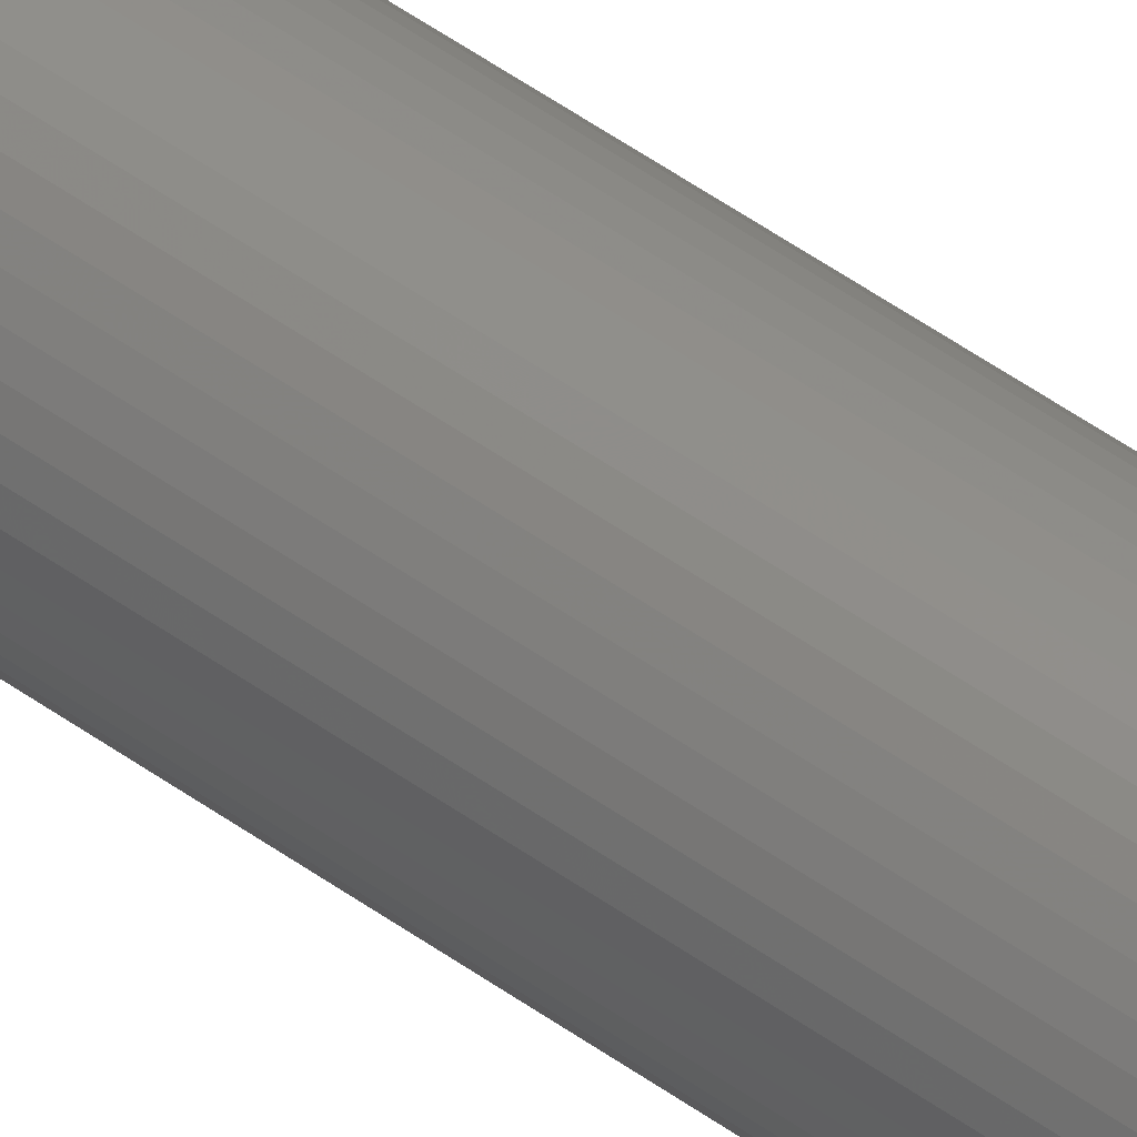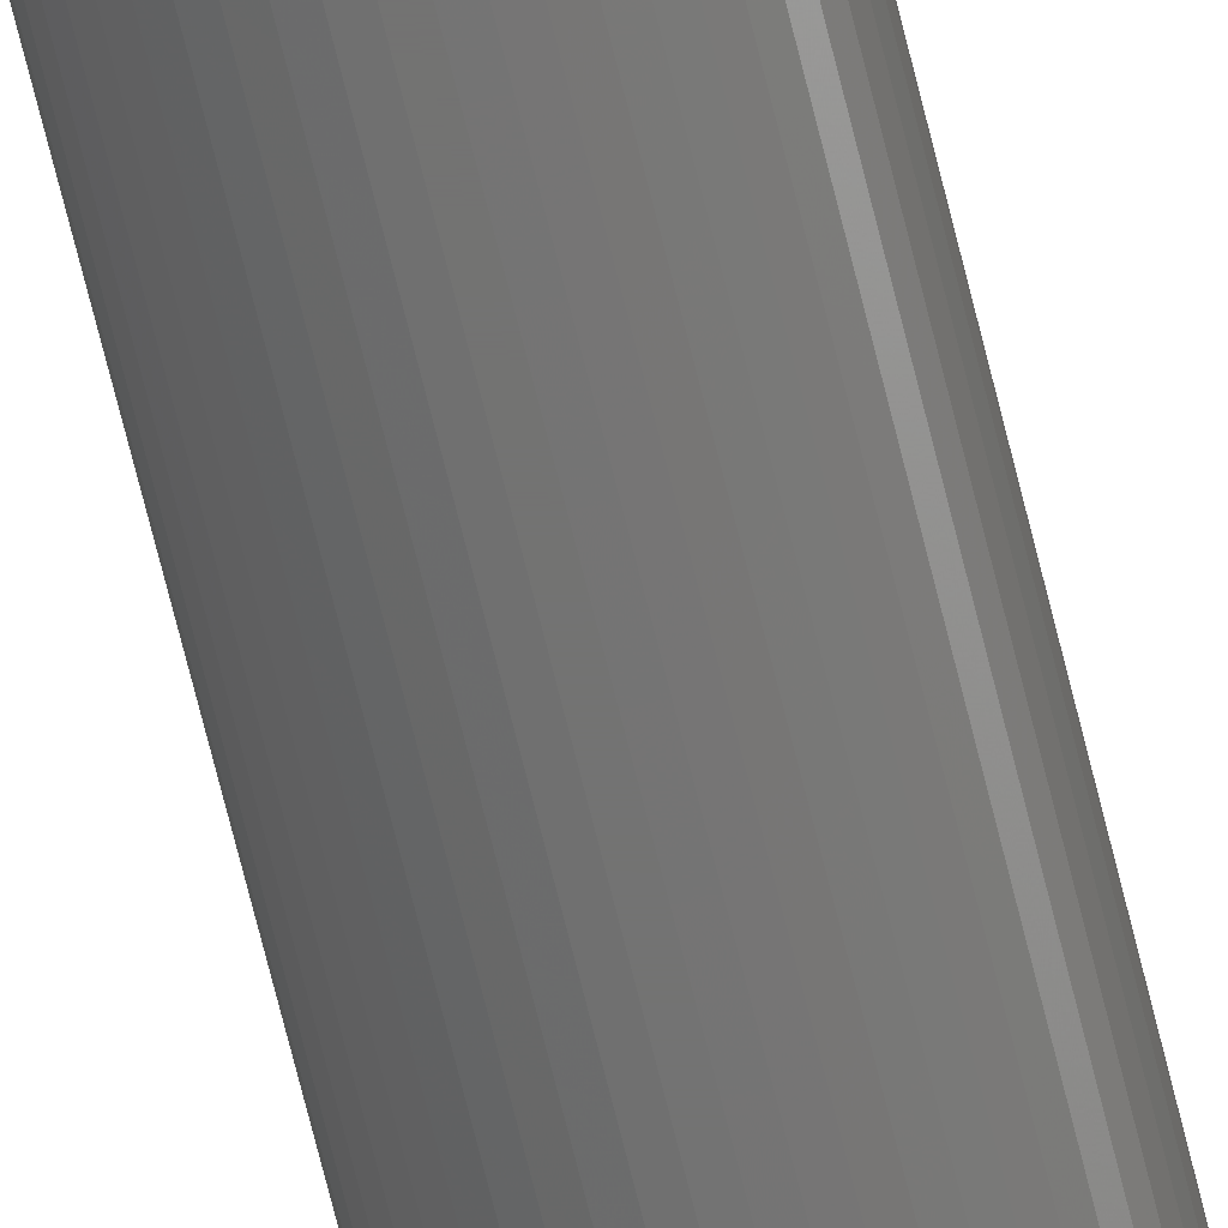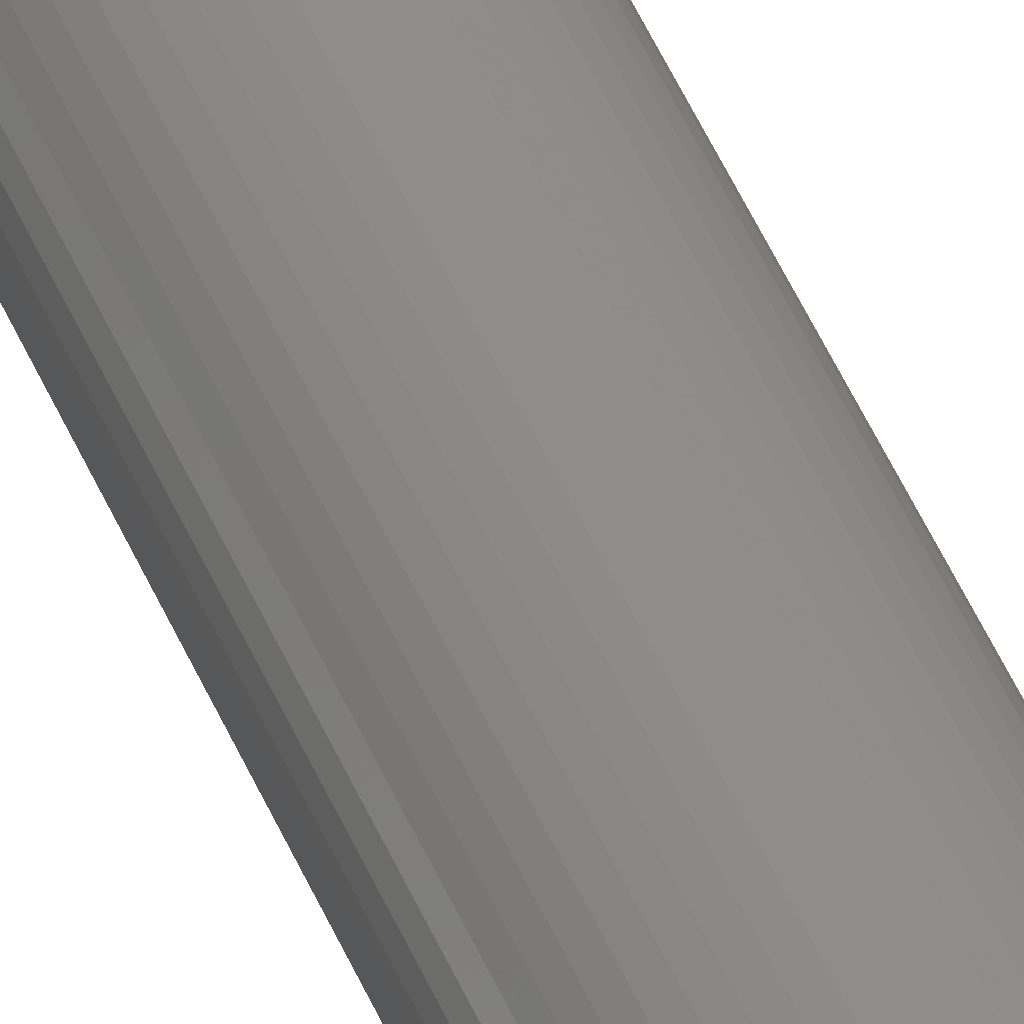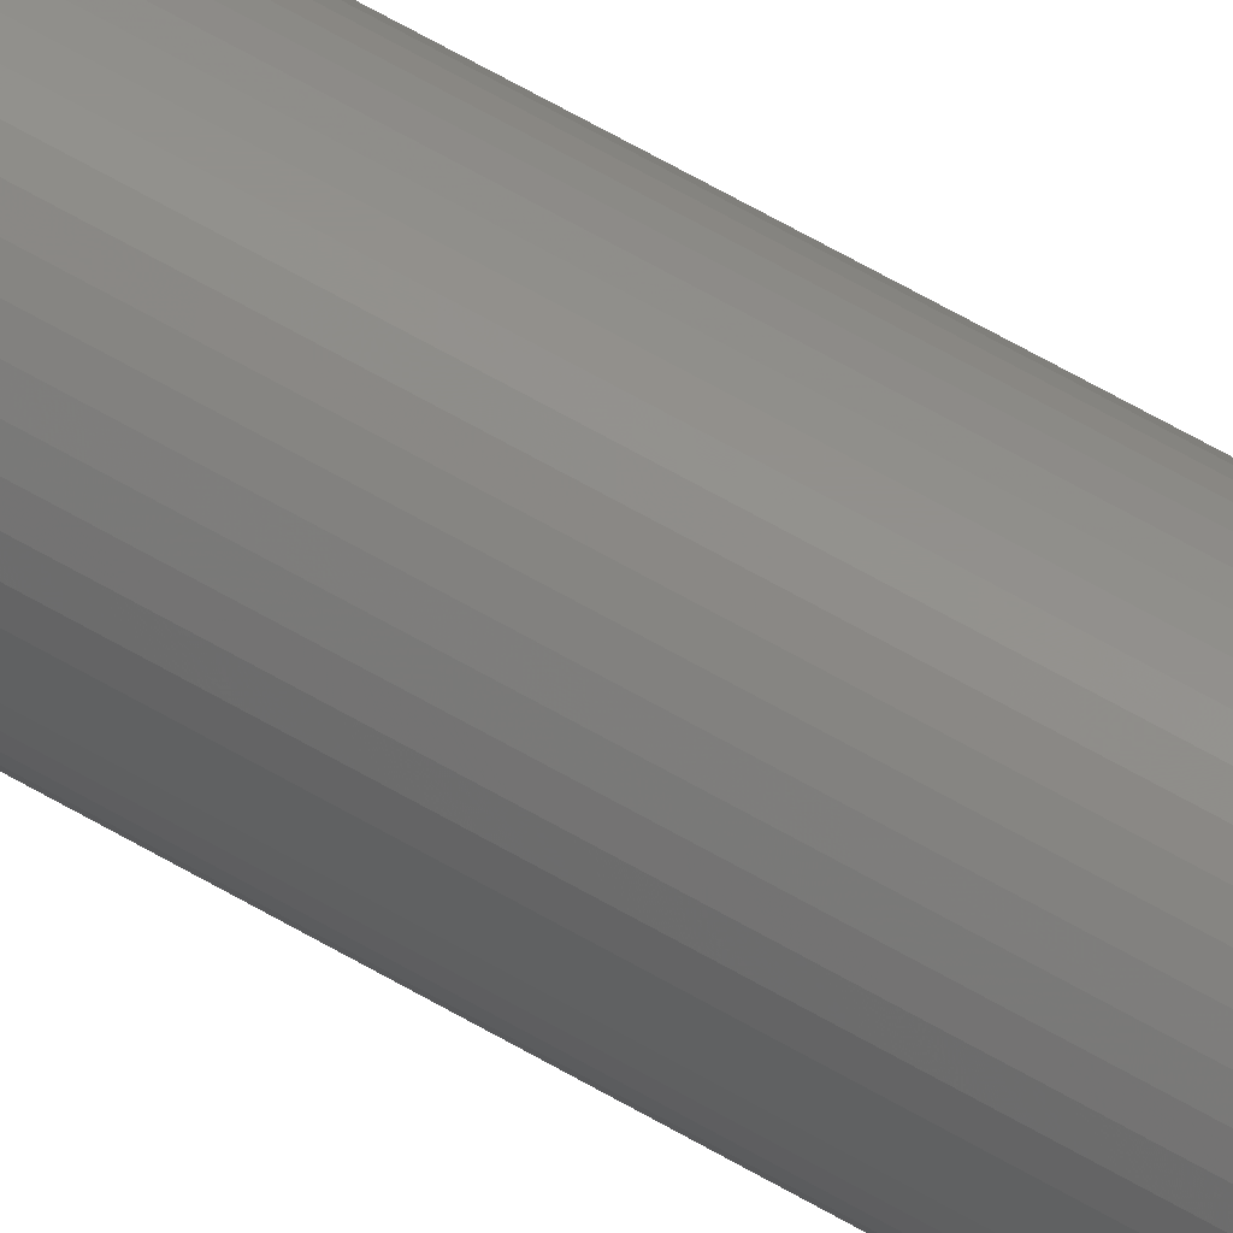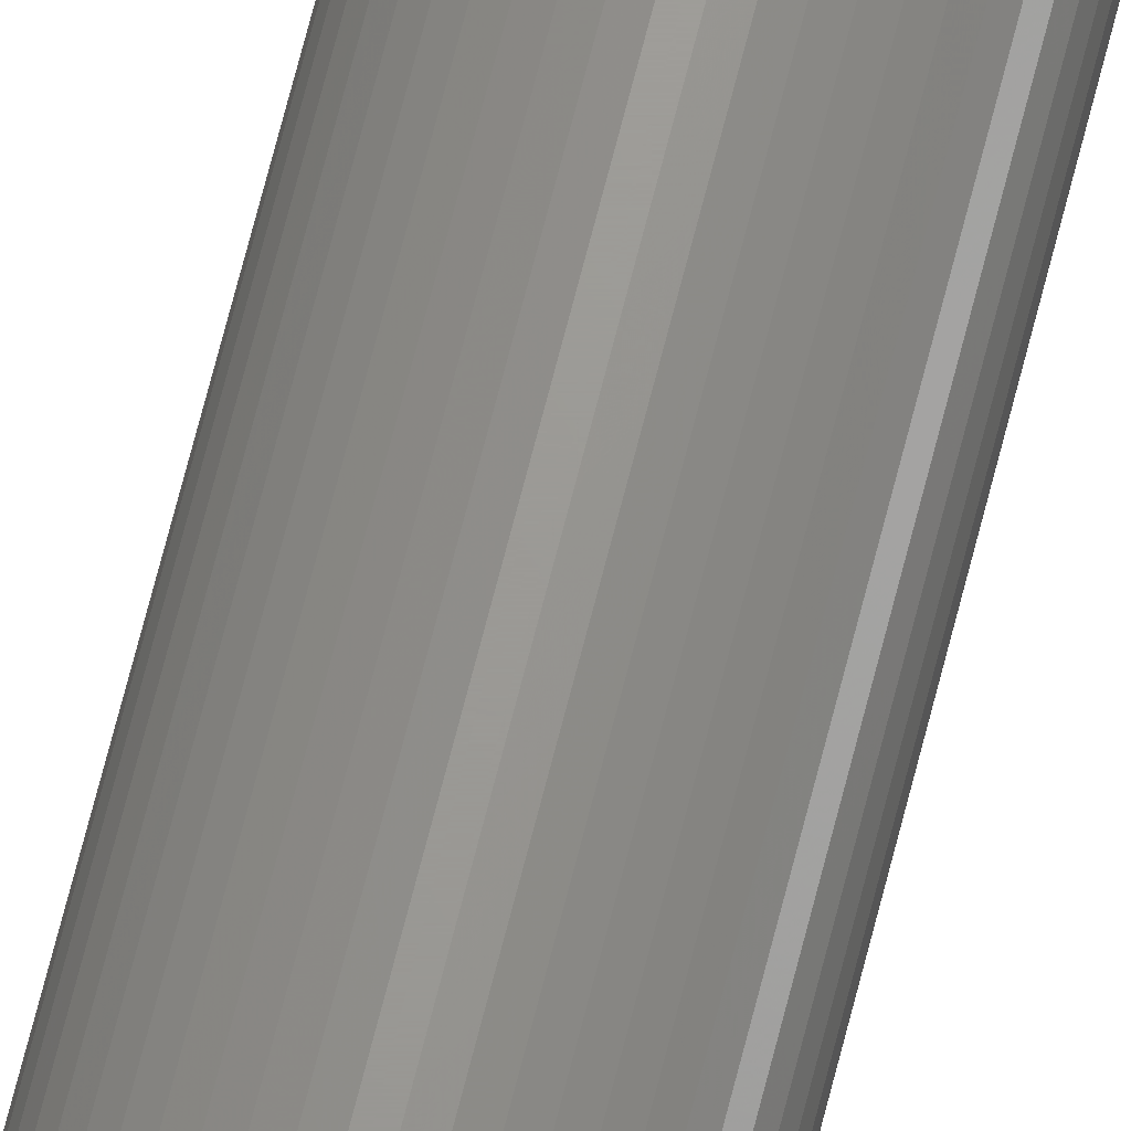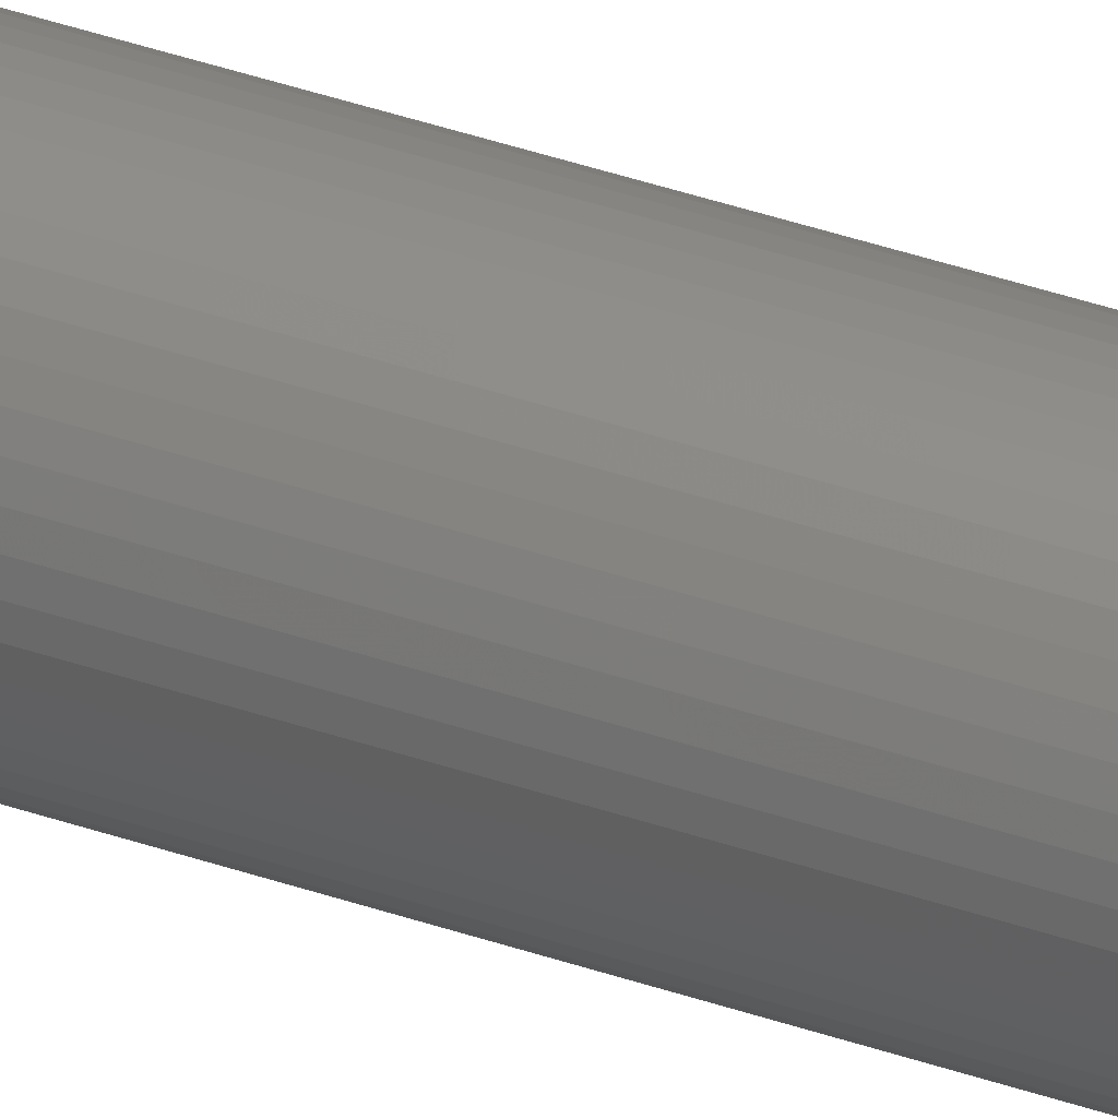
<metadata>
{"format":"stl","ext":"stl","renderer":"f3d","projection":"perspective","resolution":1024,"background":"white","views":[{"elev":49.2,"azim":-51.1,"up":"+Y"},{"elev":-64.8,"azim":13.3,"up":"+Y"},{"elev":44.7,"azim":159.0,"up":"+Y"},{"elev":53.6,"azim":123.2,"up":"+Y"},{"elev":69.2,"azim":14.2,"up":"+Y"},{"elev":40.9,"azim":112.8,"up":"+Y"}]}
</metadata>
<code>
# stl→obj: 200 verts, 400 faces
v 2 0 37.5
v 1.984 0.2507 -37.5
v 1.984 0.2507 37.5
v 2 0 -37.5
v -2 0 -37.5
v -1.984 0.2507 37.5
v -1.984 0.2507 -37.5
v -2 0 37.5
v 0.1256 1.996 -37.5
v -0.1256 1.996 37.5
v 0.1256 1.996 37.5
v -0.1256 1.996 -37.5
v -0.1256 -1.996 -37.5
v 0.1256 -1.996 37.5
v -0.1256 -1.996 37.5
v 0.1256 -1.996 -37.5
v 1.458 1.369 -37.5
v 1.275 1.541 37.5
v 1.458 1.369 37.5
v 1.275 1.541 -37.5
v -1.275 1.541 -37.5
v -1.458 1.369 37.5
v -1.275 1.541 37.5
v -1.458 1.369 -37.5
v -0.618 1.902 -37.5
v -0.8516 1.81 37.5
v -0.618 1.902 37.5
v -0.8516 1.81 -37.5
v 1.86 0.7362 37.5
v 1.753 0.9635 -37.5
v 1.753 0.9635 37.5
v 1.86 0.7362 -37.5
v 1.937 0.4974 -37.5
v 1.937 0.4974 37.5
v 0.8516 1.81 -37.5
v 0.618 1.902 37.5
v 0.8516 1.81 37.5
v 0.618 1.902 -37.5
v 1.072 1.689 37.5
v 1.072 1.689 -37.5
v -1.86 0.7362 -37.5
v -1.753 0.9635 37.5
v -1.753 0.9635 -37.5
v -1.86 0.7362 37.5
v -1.937 0.4974 -37.5
v -1.937 0.4974 37.5
v -1.072 1.689 37.5
v -1.072 1.689 -37.5
v -0.3748 1.965 -37.5
v -0.3748 1.965 37.5
v 0.618 -1.902 -37.5
v 0.8516 -1.81 37.5
v 0.618 -1.902 37.5
v 0.8516 -1.81 -37.5
v 1.618 1.176 37.5
v 1.618 1.176 -37.5
v 0.3748 1.965 37.5
v 0.3748 1.965 -37.5
v -1.618 1.176 37.5
v -1.618 1.176 -37.5
v 1.35 0 37.5
v 1.339 0.1692 37.5
v 1.984 -0.2507 37.5
v 1.308 0.3357 37.5
v 1.339 -0.1692 37.5
v 1.255 0.497 37.5
v 1.937 -0.4974 37.5
v 1.183 0.6504 37.5
v 1.308 -0.3357 37.5
v 1.092 0.7935 37.5
v 1.86 -0.7362 37.5
v 1.255 -0.497 37.5
v 0.9841 0.9241 37.5
v 0.8605 1.04 37.5
v 0.7234 1.14 37.5
v 0.5748 1.222 37.5
v 0.4172 1.284 37.5
v 0.253 1.326 37.5
v 0.08477 1.347 37.5
v -0.08477 1.347 37.5
v -0.253 1.326 37.5
v -0.4172 1.284 37.5
v -0.5748 1.222 37.5
v -0.7234 1.14 37.5
v -0.8605 1.04 37.5
v -0.9841 0.9241 37.5
v -1.092 0.7935 37.5
v -1.183 0.6504 37.5
v -1.255 0.497 37.5
v 1.753 -0.9635 37.5
v 1.183 -0.6504 37.5
v 1.618 -1.176 37.5
v 1.092 -0.7935 37.5
v 1.458 -1.369 37.5
v 0.9841 -0.9241 37.5
v 1.275 -1.541 37.5
v 0.8605 -1.04 37.5
v 1.072 -1.689 37.5
v 0.7234 -1.14 37.5
v 0.5748 -1.222 37.5
v 0.4172 -1.284 37.5
v 0.3748 -1.965 37.5
v 0.253 -1.326 37.5
v 0.08477 -1.347 37.5
v -0.08477 -1.347 37.5
v -0.253 -1.326 37.5
v -0.3748 -1.965 37.5
v -0.4172 -1.284 37.5
v -0.618 -1.902 37.5
v -0.5748 -1.222 37.5
v -0.8516 -1.81 37.5
v -0.7234 -1.14 37.5
v -1.072 -1.689 37.5
v -0.8605 -1.04 37.5
v -1.275 -1.541 37.5
v -0.9841 -0.9241 37.5
v -1.458 -1.369 37.5
v -1.092 -0.7935 37.5
v -1.618 -1.176 37.5
v -1.183 -0.6504 37.5
v -1.753 -0.9635 37.5
v -1.255 -0.497 37.5
v -1.86 -0.7362 37.5
v -1.308 -0.3357 37.5
v -1.937 -0.4974 37.5
v -1.339 -0.1692 37.5
v -1.984 -0.2507 37.5
v -1.35 0 37.5
v -1.308 0.3357 37.5
v -1.339 0.1692 37.5
v 1.984 -0.2507 -37.5
v 1.937 -0.4974 -37.5
v -1.458 -1.369 -37.5
v -1.275 -1.541 -37.5
v -1.753 -0.9635 -37.5
v -1.86 -0.7362 -37.5
v -1.618 -1.176 -37.5
v 1.35 0 -37.5
v 1.339 -0.1692 -37.5
v 1.308 -0.3357 -37.5
v 1.86 -0.7362 -37.5
v 1.339 0.1692 -37.5
v 1.255 -0.497 -37.5
v 1.753 -0.9635 -37.5
v 1.183 -0.6504 -37.5
v 1.618 -1.176 -37.5
v 1.308 0.3357 -37.5
v 1.092 -0.7935 -37.5
v 1.458 -1.369 -37.5
v 1.255 0.497 -37.5
v 0.9841 -0.9241 -37.5
v 1.275 -1.541 -37.5
v 0.8605 -1.04 -37.5
v 1.072 -1.689 -37.5
v 0.7234 -1.14 -37.5
v 0.5748 -1.222 -37.5
v 0.4172 -1.284 -37.5
v 0.3748 -1.965 -37.5
v 0.253 -1.326 -37.5
v 0.08477 -1.347 -37.5
v -0.08477 -1.347 -37.5
v -0.253 -1.326 -37.5
v -0.3748 -1.965 -37.5
v -0.4172 -1.284 -37.5
v -0.618 -1.902 -37.5
v -0.5748 -1.222 -37.5
v -0.8516 -1.81 -37.5
v -0.7234 -1.14 -37.5
v -1.072 -1.689 -37.5
v -0.8605 -1.04 -37.5
v -0.9841 -0.9241 -37.5
v -1.092 -0.7935 -37.5
v -1.183 -0.6504 -37.5
v -1.255 -0.497 -37.5
v 1.183 0.6504 -37.5
v 1.092 0.7935 -37.5
v 0.9841 0.9241 -37.5
v 0.8605 1.04 -37.5
v 0.7234 1.14 -37.5
v 0.5748 1.222 -37.5
v 0.4172 1.284 -37.5
v 0.253 1.326 -37.5
v 0.08477 1.347 -37.5
v -0.08477 1.347 -37.5
v -0.253 1.326 -37.5
v -0.4172 1.284 -37.5
v -0.5748 1.222 -37.5
v -0.7234 1.14 -37.5
v -0.8605 1.04 -37.5
v -0.9841 0.9241 -37.5
v -1.092 0.7935 -37.5
v -1.183 0.6504 -37.5
v -1.255 0.497 -37.5
v -1.308 0.3357 -37.5
v -1.339 0.1692 -37.5
v -1.35 0 -37.5
v -1.308 -0.3357 -37.5
v -1.937 -0.4974 -37.5
v -1.339 -0.1692 -37.5
v -1.984 -0.2507 -37.5
f 1 2 3
f 2 1 4
f 5 6 7
f 6 5 8
f 9 10 11
f 10 9 12
f 13 14 15
f 14 13 16
f 17 18 19
f 18 17 20
f 21 22 23
f 22 21 24
f 25 26 27
f 26 25 28
f 29 30 31
f 30 29 32
f 3 33 34
f 33 3 2
f 35 36 37
f 36 35 38
f 20 39 18
f 39 20 40
f 41 42 43
f 42 41 44
f 45 44 41
f 44 45 46
f 28 47 26
f 47 28 48
f 49 27 50
f 27 49 25
f 51 52 53
f 52 51 54
f 34 32 29
f 32 34 33
f 55 17 19
f 17 55 56
f 31 56 55
f 56 31 30
f 38 57 36
f 57 38 58
f 58 11 57
f 11 58 9
f 40 37 39
f 37 40 35
f 43 59 60
f 59 43 42
f 60 22 24
f 22 60 59
f 7 46 45
f 46 7 6
f 61 1 3
f 62 3 34
f 1 61 63
f 64 34 29
f 65 63 61
f 66 29 31
f 63 65 67
f 68 31 55
f 69 67 65
f 70 55 19
f 67 69 71
f 72 71 69
f 3 62 61
f 34 64 62
f 73 19 18
f 29 66 64
f 31 68 66
f 55 70 68
f 74 18 39
f 19 73 70
f 18 74 73
f 75 39 37
f 39 75 74
f 76 37 36
f 37 76 75
f 36 77 76
f 57 77 36
f 57 78 77
f 11 78 57
f 11 79 78
f 11 80 79
f 10 80 11
f 10 81 80
f 50 81 10
f 50 82 81
f 27 82 50
f 82 27 83
f 26 83 27
f 83 26 84
f 47 84 26
f 84 47 85
f 23 85 47
f 85 23 86
f 22 86 23
f 86 22 87
f 59 87 22
f 87 59 88
f 42 88 59
f 88 42 89
f 44 89 42
f 71 72 90
f 91 90 72
f 90 91 92
f 93 92 91
f 92 93 94
f 95 94 93
f 94 95 96
f 97 96 95
f 96 97 98
f 99 98 97
f 98 99 52
f 100 52 99
f 52 100 53
f 101 53 100
f 101 102 53
f 103 102 101
f 103 14 102
f 104 14 103
f 105 14 104
f 105 15 14
f 106 15 105
f 106 107 15
f 108 107 106
f 109 108 110
f 108 109 107
f 111 110 112
f 110 111 109
f 113 112 114
f 115 114 116
f 112 113 111
f 117 116 118
f 119 118 120
f 121 120 122
f 114 115 113
f 123 122 124
f 125 124 126
f 127 126 128
f 89 44 129
f 116 117 115
f 46 129 44
f 118 119 117
f 129 46 130
f 120 121 119
f 6 130 46
f 122 123 121
f 130 6 128
f 124 125 123
f 8 128 6
f 126 127 125
f 128 8 127
f 48 23 47
f 23 48 21
f 12 50 10
f 50 12 49
f 63 4 1
f 4 63 131
f 67 131 63
f 131 67 132
f 133 115 117
f 115 133 134
f 135 123 136
f 123 135 121
f 137 121 135
f 121 137 119
f 138 4 131
f 139 131 132
f 4 138 2
f 140 132 141
f 142 2 138
f 143 141 144
f 2 142 33
f 145 144 146
f 147 33 142
f 148 146 149
f 33 147 32
f 150 32 147
f 131 139 138
f 132 140 139
f 151 149 152
f 141 143 140
f 144 145 143
f 146 148 145
f 153 152 154
f 149 151 148
f 152 153 151
f 155 154 54
f 154 155 153
f 156 54 51
f 54 156 155
f 51 157 156
f 158 157 51
f 158 159 157
f 16 159 158
f 16 160 159
f 16 161 160
f 13 161 16
f 13 162 161
f 163 162 13
f 163 164 162
f 165 164 163
f 164 165 166
f 167 166 165
f 166 167 168
f 169 168 167
f 168 169 170
f 134 170 169
f 170 134 171
f 133 171 134
f 171 133 172
f 137 172 133
f 172 137 173
f 135 173 137
f 173 135 174
f 136 174 135
f 32 150 30
f 175 30 150
f 30 175 56
f 176 56 175
f 56 176 17
f 177 17 176
f 17 177 20
f 178 20 177
f 20 178 40
f 179 40 178
f 40 179 35
f 180 35 179
f 35 180 38
f 181 38 180
f 181 58 38
f 182 58 181
f 182 9 58
f 183 9 182
f 184 9 183
f 184 12 9
f 185 12 184
f 185 49 12
f 186 49 185
f 25 186 187
f 186 25 49
f 28 187 188
f 187 28 25
f 48 188 189
f 21 189 190
f 188 48 28
f 24 190 191
f 60 191 192
f 43 192 193
f 189 21 48
f 41 193 194
f 45 194 195
f 7 195 196
f 174 136 197
f 190 24 21
f 198 197 136
f 191 60 24
f 197 198 199
f 192 43 60
f 200 199 198
f 193 41 43
f 199 200 196
f 194 45 41
f 5 196 200
f 195 7 45
f 196 5 7
f 54 98 52
f 98 54 154
f 90 141 71
f 141 90 144
f 133 119 137
f 119 133 117
f 136 125 198
f 125 136 123
f 154 96 98
f 96 154 152
f 158 53 102
f 53 158 51
f 16 102 14
f 102 16 158
f 92 144 90
f 144 92 146
f 94 146 92
f 146 94 149
f 71 132 67
f 132 71 141
f 163 15 107
f 15 163 13
f 167 109 111
f 109 167 165
f 165 107 109
f 107 165 163
f 198 127 200
f 127 198 125
f 200 8 5
f 8 200 127
f 152 94 96
f 94 152 149
f 169 111 113
f 111 169 167
f 134 113 115
f 113 134 169
f 175 70 176
f 70 175 68
f 181 76 77
f 76 181 180
f 187 82 83
f 82 187 186
f 89 192 88
f 192 89 193
f 139 61 138
f 61 139 65
f 184 79 80
f 79 184 183
f 179 74 75
f 74 179 178
f 128 195 130
f 195 128 196
f 87 190 86
f 190 87 191
f 186 81 82
f 81 186 185
f 190 85 86
f 85 190 189
f 153 99 97
f 99 153 155
f 178 73 74
f 73 178 177
f 176 73 177
f 73 176 70
f 182 77 78
f 77 182 181
f 183 78 79
f 78 183 182
f 180 75 76
f 75 180 179
f 129 193 89
f 193 129 194
f 130 194 129
f 194 130 195
f 88 191 87
f 191 88 192
f 185 80 81
f 80 185 184
f 189 84 85
f 84 189 188
f 188 83 84
f 83 188 187
f 138 62 142
f 62 138 61
f 140 65 139
f 65 140 69
f 160 105 104
f 105 160 161
f 150 68 175
f 68 150 66
f 147 66 150
f 66 147 64
f 142 64 147
f 64 142 62
f 151 93 148
f 93 151 95
f 148 91 145
f 91 148 93
f 145 72 143
f 72 145 91
f 118 173 120
f 173 118 172
f 159 104 103
f 104 159 160
f 155 100 99
f 100 155 156
f 156 101 100
f 101 156 157
f 151 97 95
f 97 151 153
f 143 69 140
f 69 143 72
f 168 114 112
f 114 168 170
f 162 108 106
f 108 162 164
f 161 106 105
f 106 161 162
f 122 197 124
f 197 122 174
f 124 199 126
f 199 124 197
f 126 196 128
f 196 126 199
f 120 174 122
f 174 120 173
f 116 172 118
f 172 116 171
f 170 116 114
f 116 170 171
f 157 103 101
f 103 157 159
f 166 112 110
f 112 166 168
f 164 110 108
f 110 164 166

</code>
